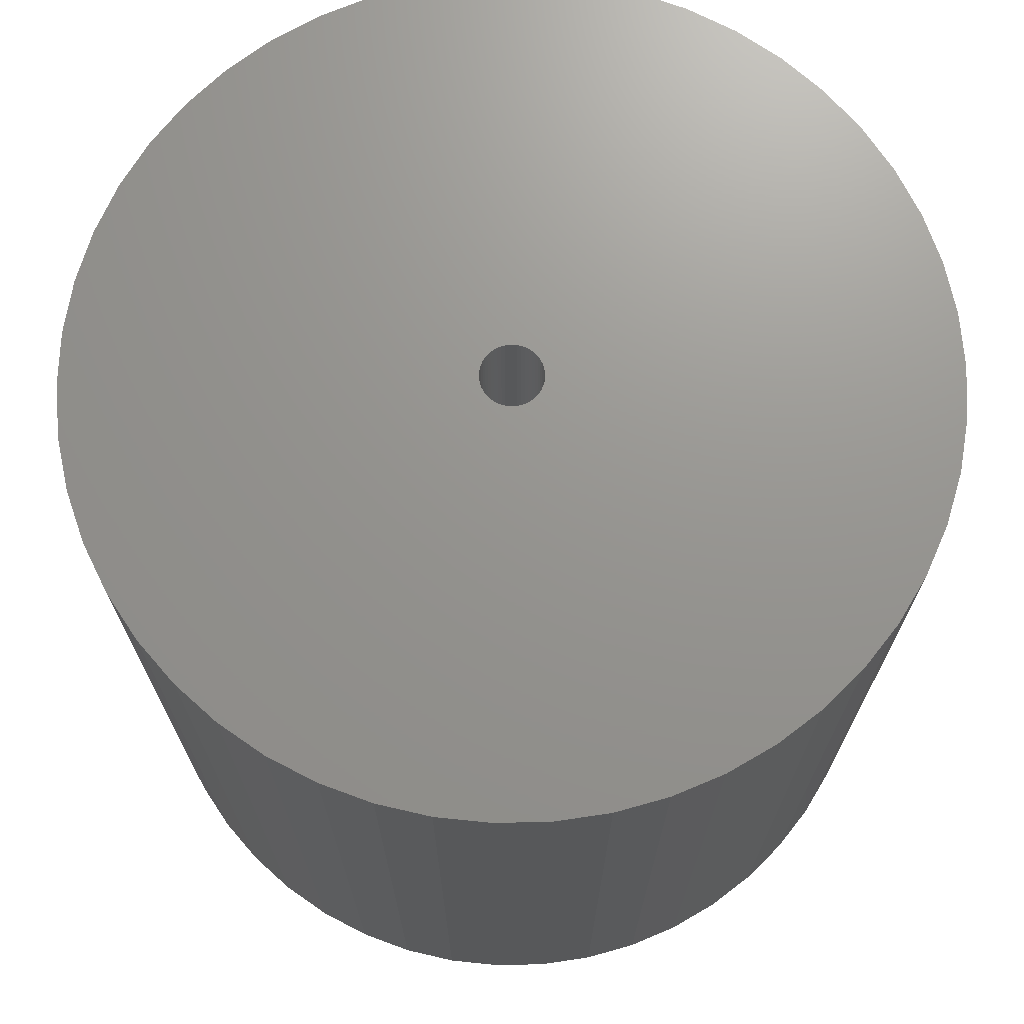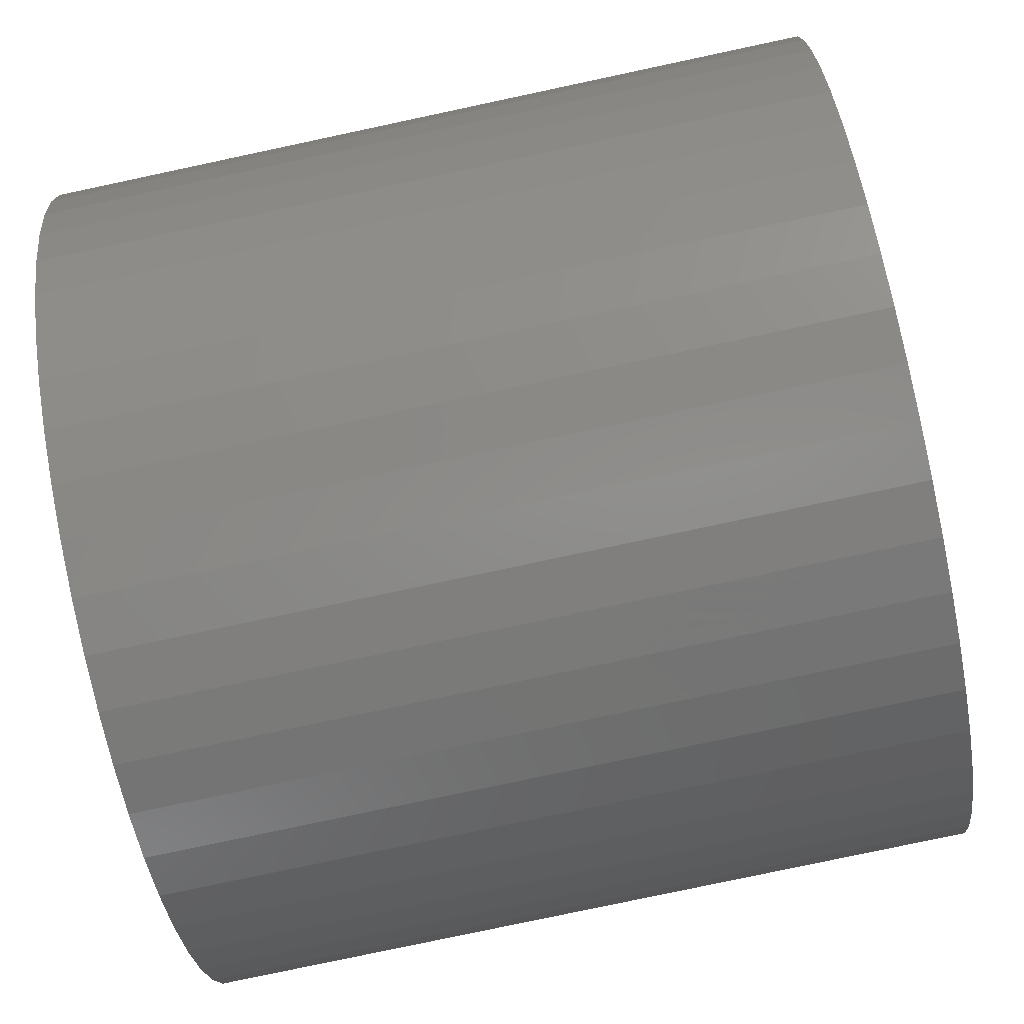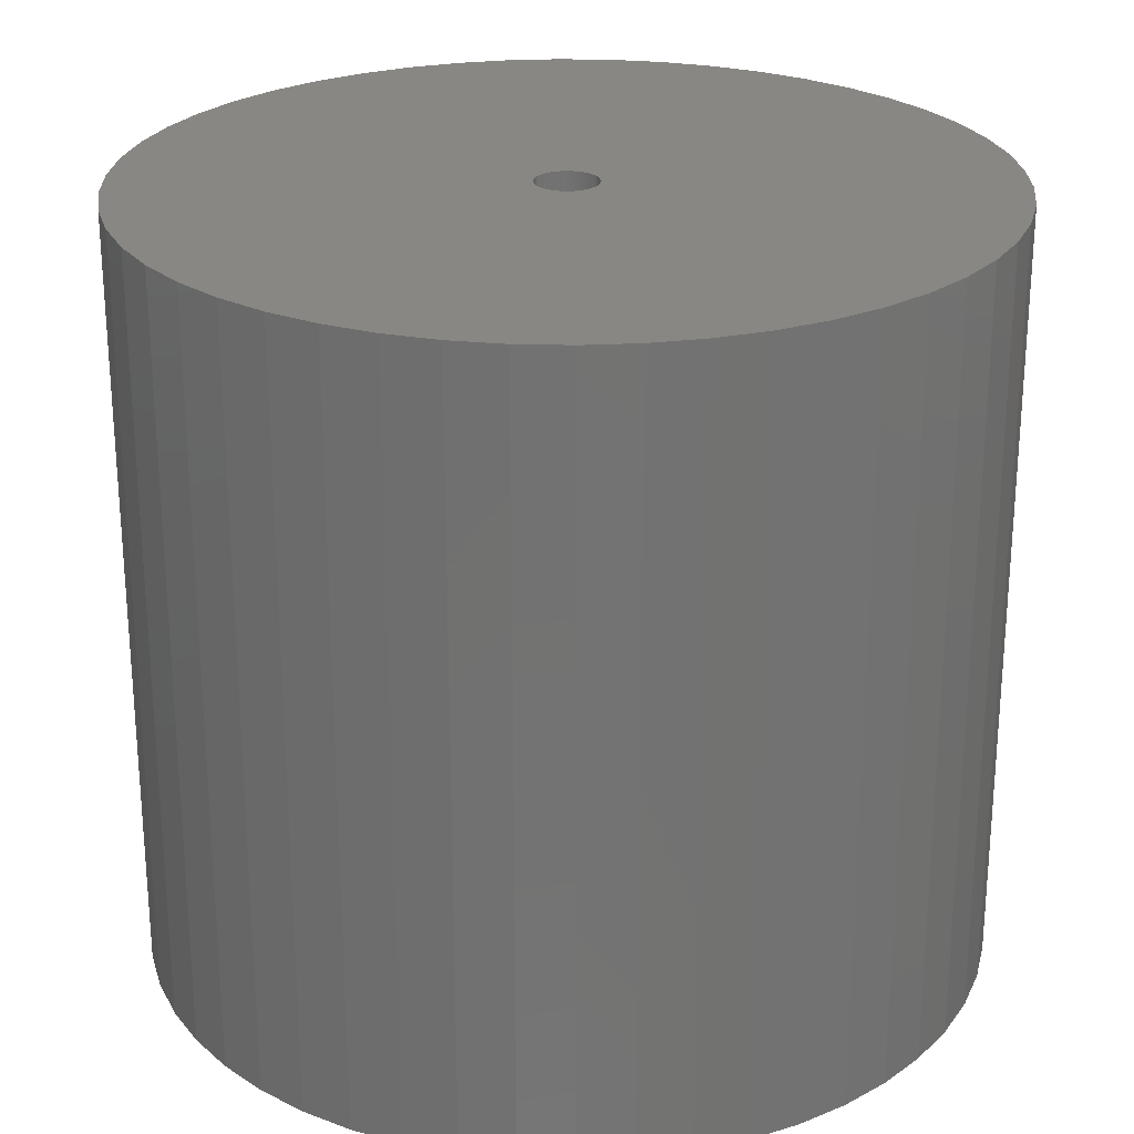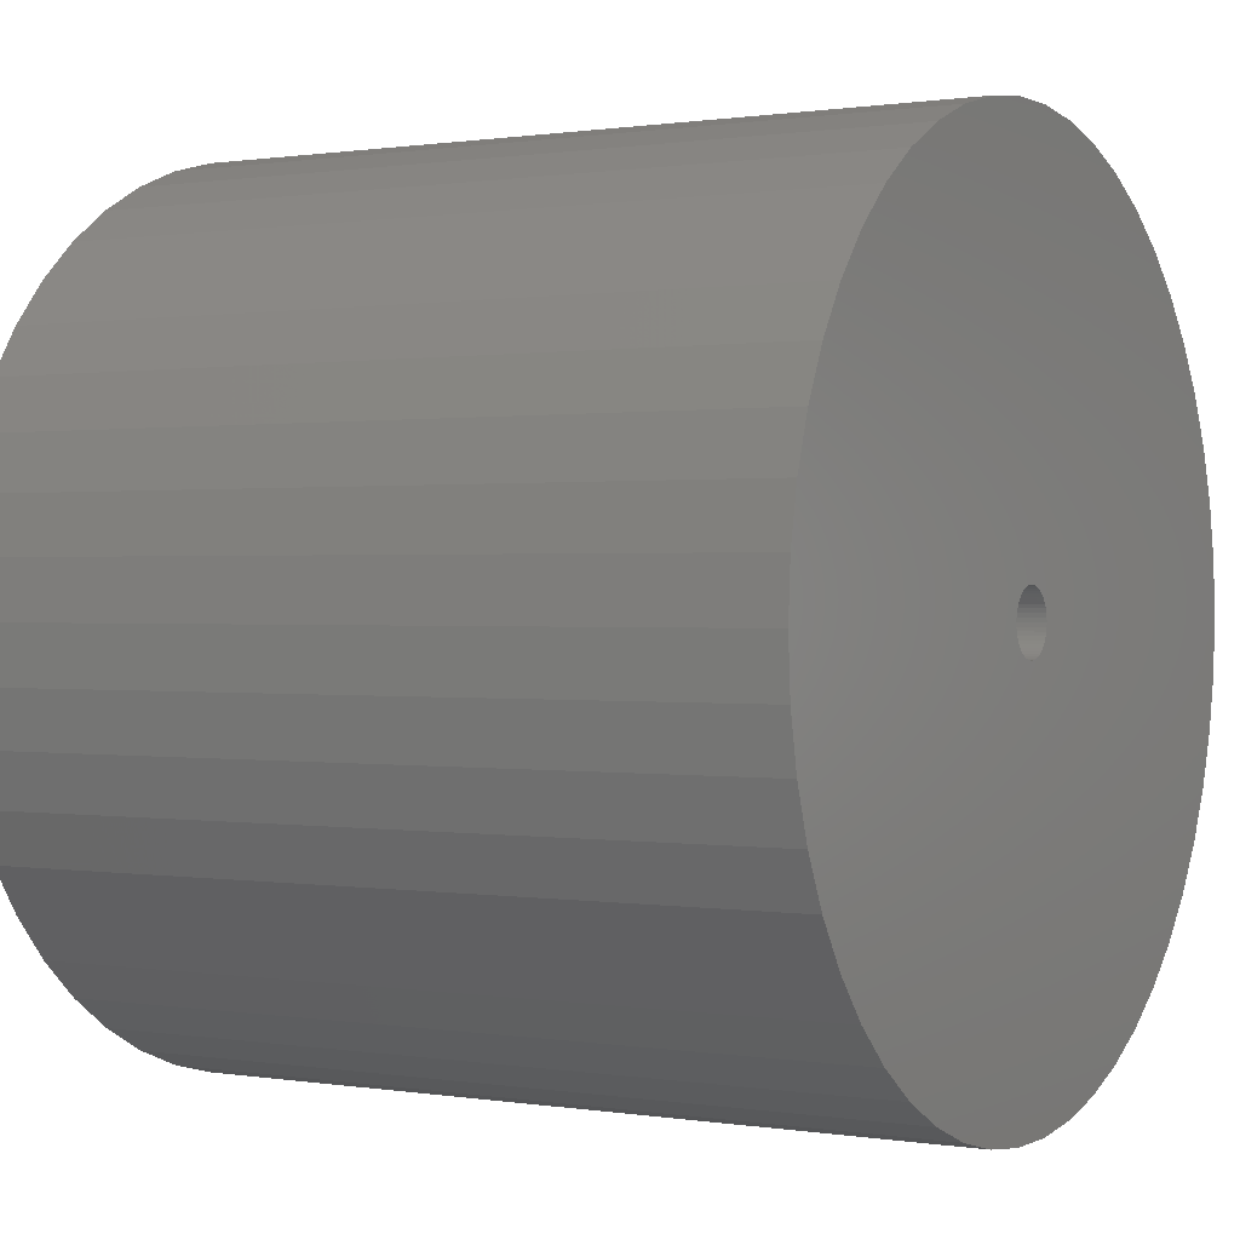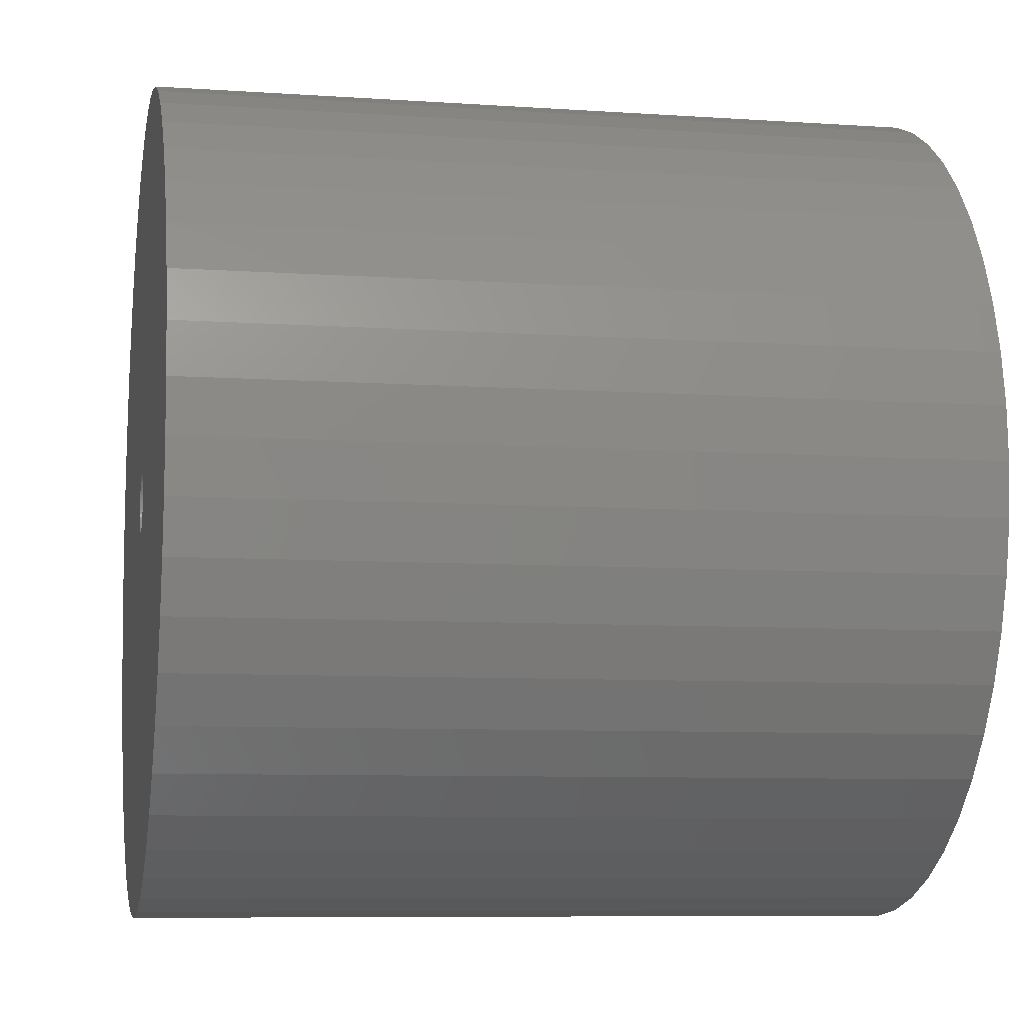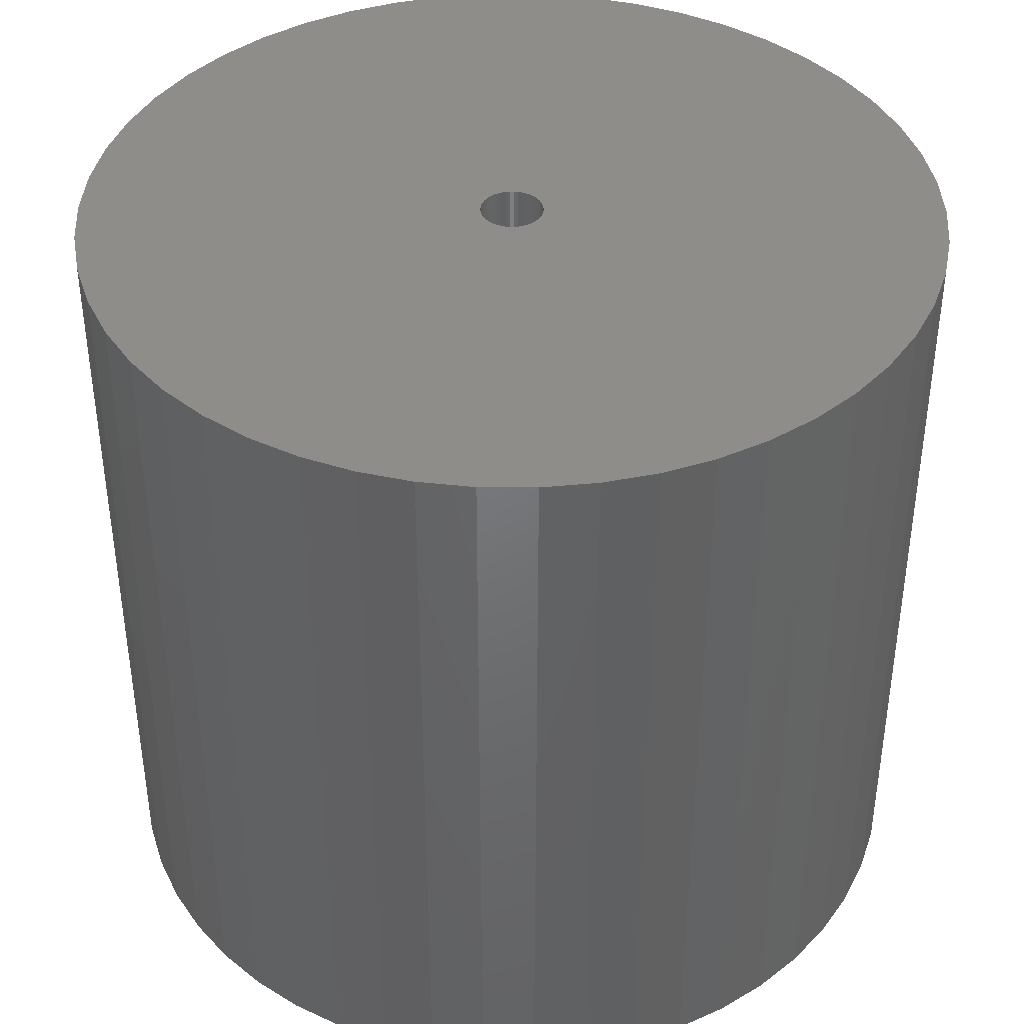
<metadata>
{"format":"stl","ext":"stl","renderer":"f3d","projection":"perspective","resolution":1024,"background":"white","views":[{"elev":70.9,"azim":63.5,"up":"+Z"},{"elev":-79.6,"azim":-78.0,"up":"+Y"},{"elev":25.1,"azim":160.9,"up":"+Z"},{"elev":0.6,"azim":-59.2,"up":"+Y"},{"elev":-7.9,"azim":79.2,"up":"+Y"},{"elev":40.5,"azim":-114.7,"up":"+Z"}]}
</metadata>
<code>
# stl→obj: 200 verts, 400 faces
v 21.25 0 19.5
v 21.08 2.663 -19.5
v 21.08 2.663 19.5
v 21.25 0 -19.5
v -21.25 0 -19.5
v -21.08 2.663 19.5
v -21.08 2.663 -19.5
v -21.25 0 19.5
v 1.334 21.21 -19.5
v -1.334 21.21 19.5
v 1.334 21.21 19.5
v -1.334 21.21 -19.5
v -1.334 -21.21 -19.5
v 1.334 -21.21 19.5
v -1.334 -21.21 19.5
v 1.334 -21.21 -19.5
v 15.49 14.55 -19.5
v 13.55 16.37 19.5
v 15.49 14.55 19.5
v 13.55 16.37 -19.5
v -13.55 16.37 -19.5
v -15.49 14.55 19.5
v -13.55 16.37 19.5
v -15.49 14.55 -19.5
v -6.567 20.21 -19.5
v -9.048 19.23 19.5
v -6.567 20.21 19.5
v -9.048 19.23 -19.5
v 19.76 7.823 19.5
v 18.62 10.24 -19.5
v 18.62 10.24 19.5
v 19.76 7.823 -19.5
v 20.58 5.285 -19.5
v 20.58 5.285 19.5
v 17.19 12.49 -19.5
v 17.19 12.49 19.5
v 9.048 19.23 -19.5
v 6.567 20.21 19.5
v 9.048 19.23 19.5
v 6.567 20.21 -19.5
v 3.982 20.87 19.5
v 3.982 20.87 -19.5
v 11.39 17.94 19.5
v 11.39 17.94 -19.5
v -19.76 7.823 -19.5
v -18.62 10.24 19.5
v -18.62 10.24 -19.5
v -19.76 7.823 19.5
v -17.19 12.49 -19.5
v -17.19 12.49 19.5
v -20.58 5.285 -19.5
v -20.58 5.285 19.5
v -11.39 17.94 19.5
v -11.39 17.94 -19.5
v -3.982 20.87 19.5
v -3.982 20.87 -19.5
v 3.982 -20.87 19.5
v 3.982 -20.87 -19.5
v 9.048 -19.23 -19.5
v 11.39 -17.94 19.5
v 9.048 -19.23 19.5
v 11.39 -17.94 -19.5
v 1.55 0 19.5
v 1.538 0.1943 19.5
v 21.08 -2.663 19.5
v 1.501 0.3855 19.5
v 1.538 -0.1943 19.5
v 1.441 0.5706 19.5
v 20.58 -5.285 19.5
v 1.358 0.7467 19.5
v 1.501 -0.3855 19.5
v 1.254 0.9111 19.5
v 19.76 -7.823 19.5
v 1.13 1.061 19.5
v 1.441 -0.5706 19.5
v 0.988 1.194 19.5
v 18.62 -10.24 19.5
v 0.8305 1.309 19.5
v 1.358 -0.7467 19.5
v 0.66 1.402 19.5
v 17.19 -12.49 19.5
v 0.479 1.474 19.5
v 1.254 -0.9111 19.5
v 15.49 -14.55 19.5
v 0.2904 1.523 19.5
v 0.09732 1.547 19.5
v -0.09732 1.547 19.5
v -0.2904 1.523 19.5
v -0.479 1.474 19.5
v -0.66 1.402 19.5
v -0.8305 1.309 19.5
v -0.988 1.194 19.5
v -1.13 1.061 19.5
v -1.254 0.9111 19.5
v 1.13 -1.061 19.5
v 13.55 -16.37 19.5
v 0.988 -1.194 19.5
v 0.8305 -1.309 19.5
v 0.66 -1.402 19.5
v 6.567 -20.21 19.5
v 0.479 -1.474 19.5
v 0.2904 -1.523 19.5
v 0.09732 -1.547 19.5
v -0.09732 -1.547 19.5
v -0.2904 -1.523 19.5
v -3.982 -20.87 19.5
v -0.479 -1.474 19.5
v -6.567 -20.21 19.5
v -0.66 -1.402 19.5
v -9.048 -19.23 19.5
v -0.8305 -1.309 19.5
v -11.39 -17.94 19.5
v -0.988 -1.194 19.5
v -13.55 -16.37 19.5
v -1.13 -1.061 19.5
v -15.49 -14.55 19.5
v -1.254 -0.9111 19.5
v -17.19 -12.49 19.5
v -1.358 -0.7467 19.5
v -18.62 -10.24 19.5
v -1.441 -0.5706 19.5
v -19.76 -7.823 19.5
v -1.501 -0.3855 19.5
v -20.58 -5.285 19.5
v -1.538 -0.1943 19.5
v -21.08 -2.663 19.5
v -1.55 0 19.5
v -1.358 0.7467 19.5
v -1.441 0.5706 19.5
v -1.501 0.3855 19.5
v -1.538 0.1943 19.5
v 21.08 -2.663 -19.5
v 20.58 -5.285 -19.5
v 19.76 -7.823 -19.5
v -18.62 -10.24 -19.5
v -19.76 -7.823 -19.5
v 1.55 0 -19.5
v 1.538 -0.1943 -19.5
v 1.501 -0.3855 -19.5
v 1.538 0.1943 -19.5
v 1.441 -0.5706 -19.5
v 18.62 -10.24 -19.5
v 1.358 -0.7467 -19.5
v 17.19 -12.49 -19.5
v 1.501 0.3855 -19.5
v 1.254 -0.9111 -19.5
v 15.49 -14.55 -19.5
v 1.13 -1.061 -19.5
v 13.55 -16.37 -19.5
v 1.441 0.5706 -19.5
v 0.988 -1.194 -19.5
v 0.8305 -1.309 -19.5
v 1.358 0.7467 -19.5
v 0.66 -1.402 -19.5
v 6.567 -20.21 -19.5
v 0.479 -1.474 -19.5
v 1.254 0.9111 -19.5
v 0.2904 -1.523 -19.5
v 0.09732 -1.547 -19.5
v -0.09732 -1.547 -19.5
v -0.2904 -1.523 -19.5
v -3.982 -20.87 -19.5
v -0.479 -1.474 -19.5
v -6.567 -20.21 -19.5
v -0.66 -1.402 -19.5
v -9.048 -19.23 -19.5
v -0.8305 -1.309 -19.5
v -11.39 -17.94 -19.5
v -0.988 -1.194 -19.5
v -13.55 -16.37 -19.5
v -1.13 -1.061 -19.5
v -15.49 -14.55 -19.5
v -1.254 -0.9111 -19.5
v 1.13 1.061 -19.5
v 0.988 1.194 -19.5
v 0.8305 1.309 -19.5
v 0.66 1.402 -19.5
v 0.479 1.474 -19.5
v 0.2904 1.523 -19.5
v 0.09732 1.547 -19.5
v -0.09732 1.547 -19.5
v -0.2904 1.523 -19.5
v -0.479 1.474 -19.5
v -0.66 1.402 -19.5
v -0.8305 1.309 -19.5
v -0.988 1.194 -19.5
v -1.13 1.061 -19.5
v -1.254 0.9111 -19.5
v -1.358 0.7467 -19.5
v -1.441 0.5706 -19.5
v -1.501 0.3855 -19.5
v -1.538 0.1943 -19.5
v -1.55 0 -19.5
v -17.19 -12.49 -19.5
v -1.358 -0.7467 -19.5
v -1.441 -0.5706 -19.5
v -1.501 -0.3855 -19.5
v -20.58 -5.285 -19.5
v -1.538 -0.1943 -19.5
v -21.08 -2.663 -19.5
f 1 2 3
f 2 1 4
f 5 6 7
f 6 5 8
f 9 10 11
f 10 9 12
f 13 14 15
f 14 13 16
f 17 18 19
f 18 17 20
f 21 22 23
f 22 21 24
f 25 26 27
f 26 25 28
f 29 30 31
f 30 29 32
f 3 33 34
f 33 3 2
f 31 35 36
f 35 31 30
f 37 38 39
f 38 37 40
f 40 41 38
f 41 40 42
f 20 43 18
f 43 20 44
f 45 46 47
f 46 45 48
f 49 22 24
f 22 49 50
f 51 48 45
f 48 51 52
f 28 53 26
f 53 28 54
f 12 55 10
f 55 12 56
f 16 57 14
f 57 16 58
f 59 60 61
f 60 59 62
f 34 32 29
f 32 34 33
f 36 17 19
f 17 36 35
f 42 11 41
f 11 42 9
f 44 39 43
f 39 44 37
f 47 50 49
f 50 47 46
f 7 52 51
f 52 7 6
f 63 1 3
f 64 3 34
f 1 63 65
f 66 34 29
f 67 65 63
f 68 29 31
f 65 67 69
f 70 31 36
f 71 69 67
f 72 36 19
f 69 71 73
f 74 19 18
f 75 73 71
f 76 18 43
f 73 75 77
f 78 43 39
f 79 77 75
f 80 39 38
f 77 79 81
f 82 38 41
f 83 81 79
f 81 83 84
f 3 64 63
f 34 66 64
f 29 68 66
f 31 70 68
f 85 41 11
f 36 72 70
f 19 74 72
f 18 76 74
f 43 78 76
f 39 80 78
f 38 82 80
f 41 85 82
f 11 86 85
f 11 87 86
f 10 87 11
f 87 10 88
f 55 88 10
f 88 55 89
f 27 89 55
f 89 27 90
f 26 90 27
f 90 26 91
f 53 91 26
f 91 53 92
f 23 92 53
f 92 23 93
f 22 93 23
f 93 22 94
f 95 84 83
f 84 95 96
f 97 96 95
f 96 97 60
f 98 60 97
f 60 98 61
f 99 61 98
f 61 99 100
f 101 100 99
f 100 101 57
f 102 57 101
f 57 102 14
f 103 14 102
f 104 14 103
f 15 104 105
f 106 105 107
f 108 107 109
f 110 109 111
f 112 111 113
f 114 113 115
f 116 115 117
f 104 15 14
f 118 117 119
f 120 119 121
f 122 121 123
f 124 123 125
f 126 125 127
f 50 94 22
f 105 106 15
f 94 50 128
f 107 108 106
f 46 128 50
f 109 110 108
f 128 46 129
f 111 112 110
f 48 129 46
f 113 114 112
f 129 48 130
f 115 116 114
f 52 130 48
f 117 118 116
f 130 52 131
f 119 120 118
f 6 131 52
f 121 122 120
f 131 6 127
f 123 124 122
f 8 127 6
f 125 126 124
f 127 8 126
f 54 23 53
f 23 54 21
f 56 27 55
f 27 56 25
f 65 4 1
f 4 65 132
f 73 133 69
f 133 73 134
f 69 132 65
f 132 69 133
f 135 122 136
f 122 135 120
f 137 4 132
f 138 132 133
f 4 137 2
f 139 133 134
f 140 2 137
f 141 134 142
f 2 140 33
f 143 142 144
f 145 33 140
f 146 144 147
f 33 145 32
f 148 147 149
f 150 32 145
f 151 149 62
f 32 150 30
f 152 62 59
f 153 30 150
f 154 59 155
f 30 153 35
f 156 155 58
f 157 35 153
f 35 157 17
f 132 138 137
f 133 139 138
f 134 141 139
f 142 143 141
f 158 58 16
f 144 146 143
f 147 148 146
f 149 151 148
f 62 152 151
f 59 154 152
f 155 156 154
f 58 158 156
f 16 159 158
f 16 160 159
f 13 160 16
f 160 13 161
f 162 161 13
f 161 162 163
f 164 163 162
f 163 164 165
f 166 165 164
f 165 166 167
f 168 167 166
f 167 168 169
f 170 169 168
f 169 170 171
f 172 171 170
f 171 172 173
f 174 17 157
f 17 174 20
f 175 20 174
f 20 175 44
f 176 44 175
f 44 176 37
f 177 37 176
f 37 177 40
f 178 40 177
f 40 178 42
f 179 42 178
f 42 179 9
f 180 9 179
f 181 9 180
f 12 181 182
f 56 182 183
f 25 183 184
f 28 184 185
f 54 185 186
f 21 186 187
f 24 187 188
f 181 12 9
f 49 188 189
f 47 189 190
f 45 190 191
f 51 191 192
f 7 192 193
f 194 173 172
f 182 56 12
f 173 194 195
f 183 25 56
f 135 195 194
f 184 28 25
f 195 135 196
f 185 54 28
f 136 196 135
f 186 21 54
f 196 136 197
f 187 24 21
f 198 197 136
f 188 49 24
f 197 198 199
f 189 47 49
f 200 199 198
f 190 45 47
f 199 200 193
f 191 51 45
f 5 193 200
f 192 7 51
f 193 5 7
f 62 96 60
f 96 62 149
f 136 124 198
f 124 136 122
f 149 84 96
f 84 149 147
f 58 100 57
f 100 58 155
f 155 61 100
f 61 155 59
f 77 134 73
f 134 77 142
f 81 142 77
f 142 81 144
f 162 15 106
f 15 162 13
f 166 108 110
f 108 166 164
f 164 106 108
f 106 164 162
f 172 118 194
f 118 172 116
f 172 114 116
f 114 172 170
f 198 126 200
f 126 198 124
f 200 8 5
f 8 200 126
f 84 144 81
f 144 84 147
f 168 110 112
f 110 168 166
f 170 112 114
f 112 170 168
f 194 120 135
f 120 194 118
f 150 70 153
f 70 150 68
f 130 190 129
f 190 130 191
f 153 72 157
f 72 153 70
f 179 82 85
f 82 179 178
f 178 80 82
f 80 178 177
f 184 89 90
f 89 184 183
f 129 189 128
f 189 129 190
f 139 67 138
f 67 139 71
f 176 76 78
f 76 176 175
f 131 191 130
f 191 131 192
f 94 187 93
f 187 94 188
f 185 90 91
f 90 185 184
f 183 88 89
f 88 183 182
f 137 64 140
f 64 137 63
f 141 71 139
f 71 141 75
f 169 115 113
f 115 169 171
f 151 98 97
f 98 151 152
f 140 66 145
f 66 140 64
f 145 68 150
f 68 145 66
f 175 74 76
f 74 175 174
f 181 86 87
f 86 181 180
f 177 78 80
f 78 177 176
f 127 192 131
f 192 127 193
f 128 188 94
f 188 128 189
f 182 87 88
f 87 182 181
f 186 91 92
f 91 186 185
f 187 92 93
f 92 187 186
f 159 104 103
f 104 159 160
f 121 197 123
f 197 121 196
f 115 173 117
f 173 115 171
f 158 103 102
f 103 158 159
f 156 102 101
f 102 156 158
f 157 74 174
f 74 157 72
f 180 85 86
f 85 180 179
f 138 63 137
f 63 138 67
f 165 111 109
f 111 165 167
f 161 107 105
f 107 161 163
f 125 193 127
f 193 125 199
f 152 99 98
f 99 152 154
f 148 83 146
f 83 148 95
f 143 75 141
f 75 143 79
f 146 79 143
f 79 146 83
f 160 105 104
f 105 160 161
f 123 199 125
f 199 123 197
f 117 195 119
f 195 117 173
f 119 196 121
f 196 119 195
f 154 101 99
f 101 154 156
f 148 97 95
f 97 148 151
f 167 113 111
f 113 167 169
f 163 109 107
f 109 163 165

</code>
